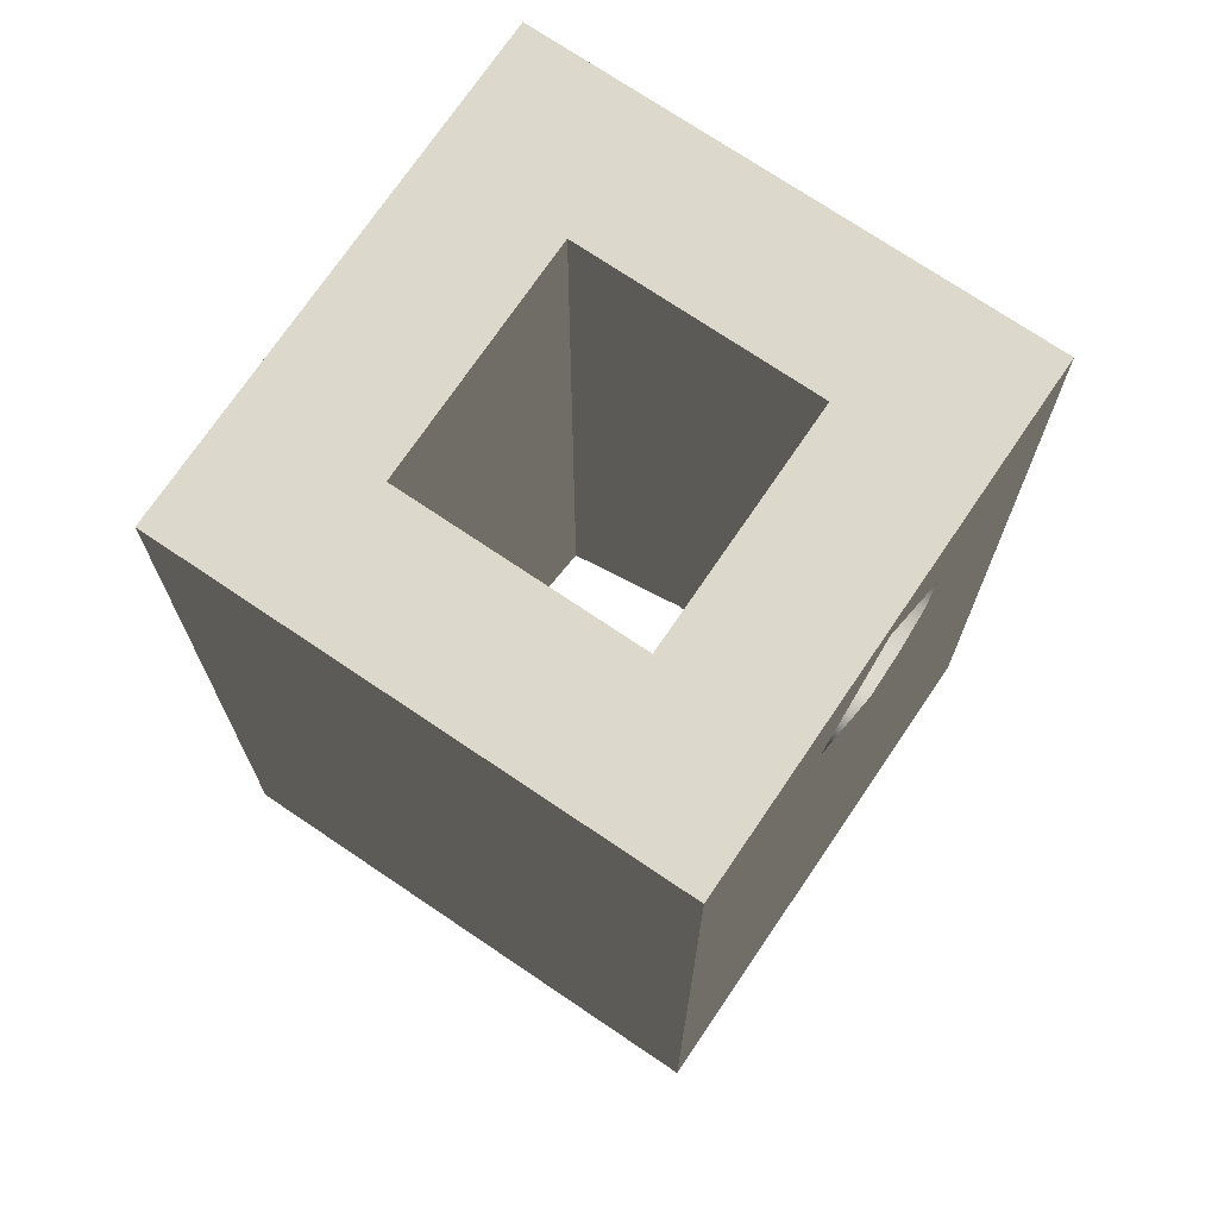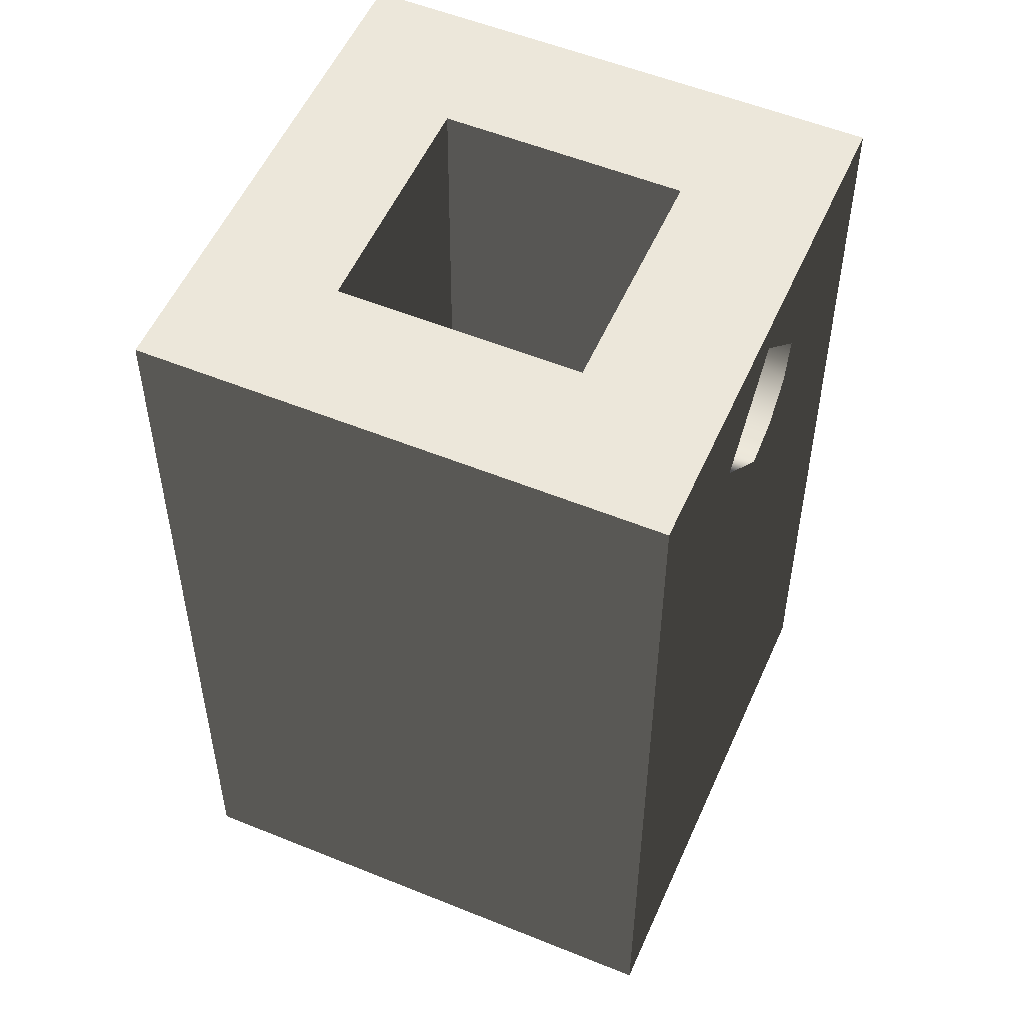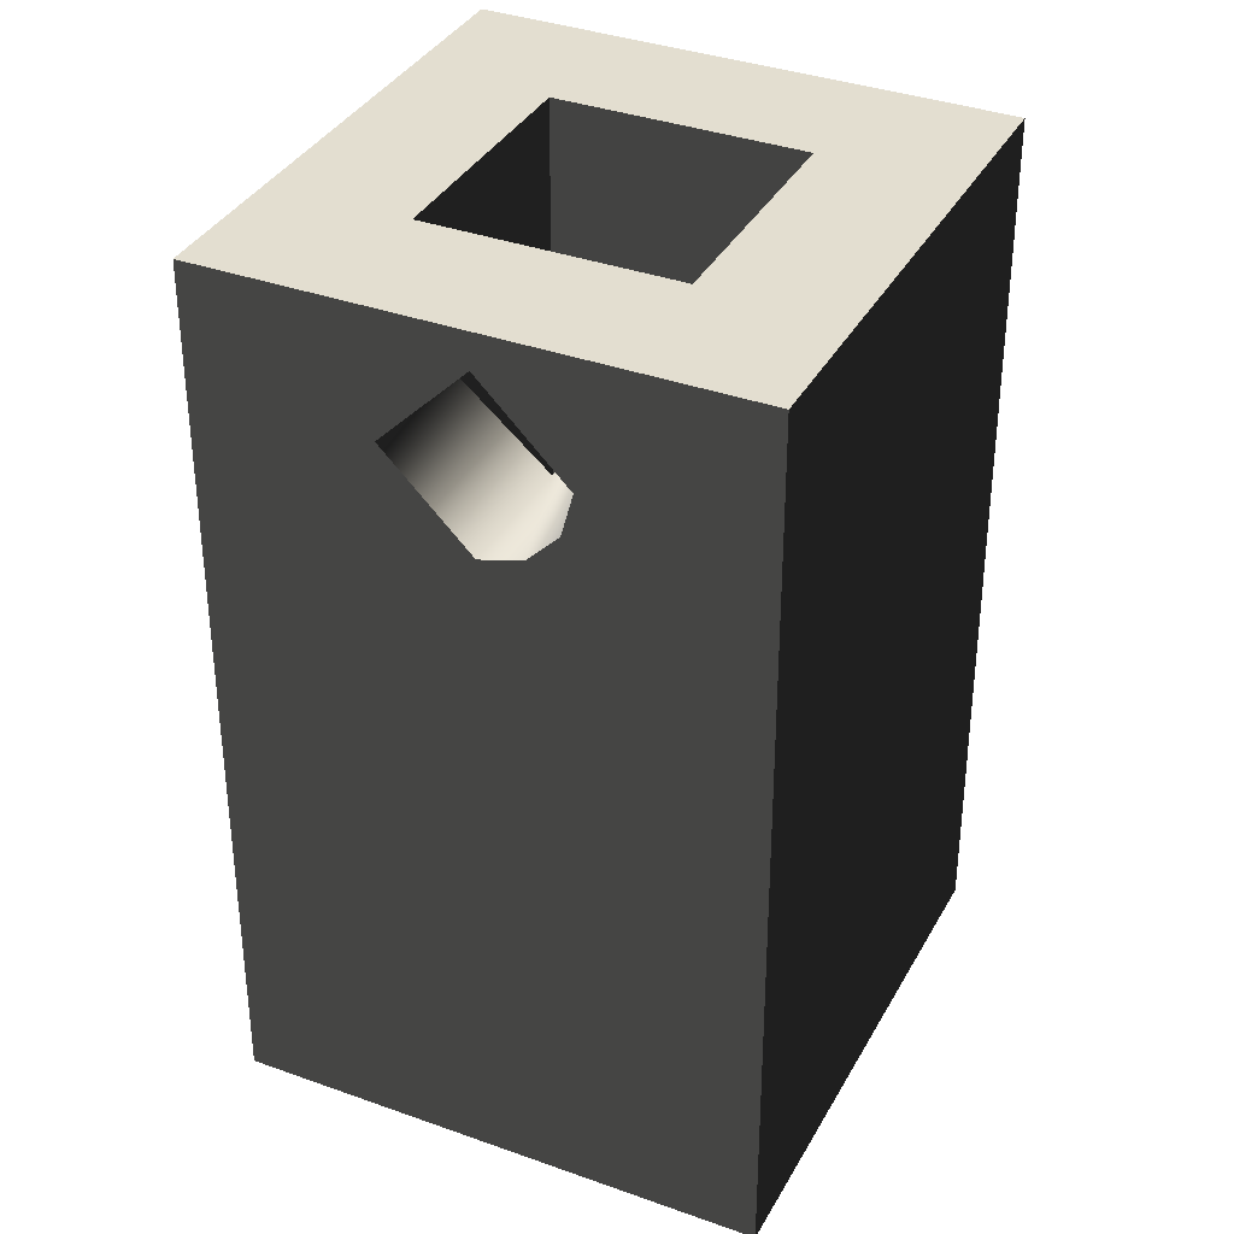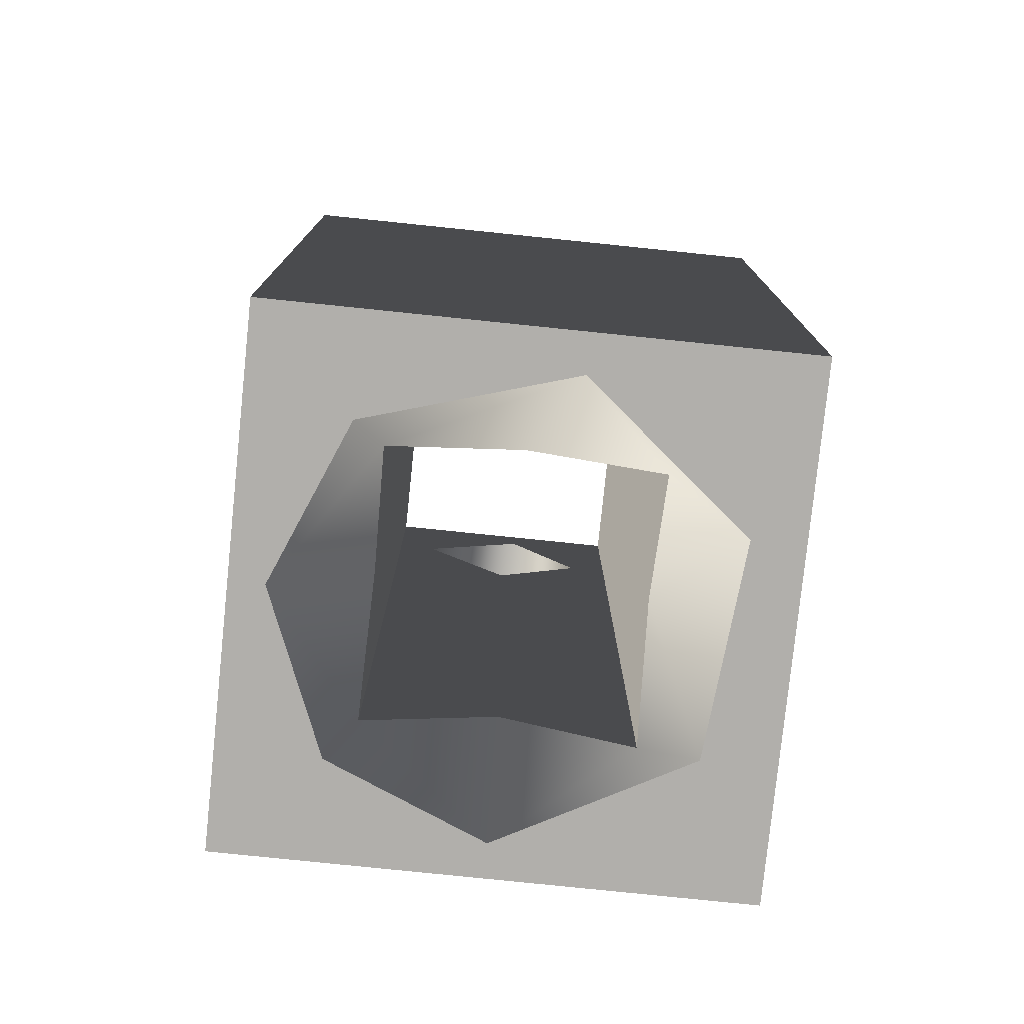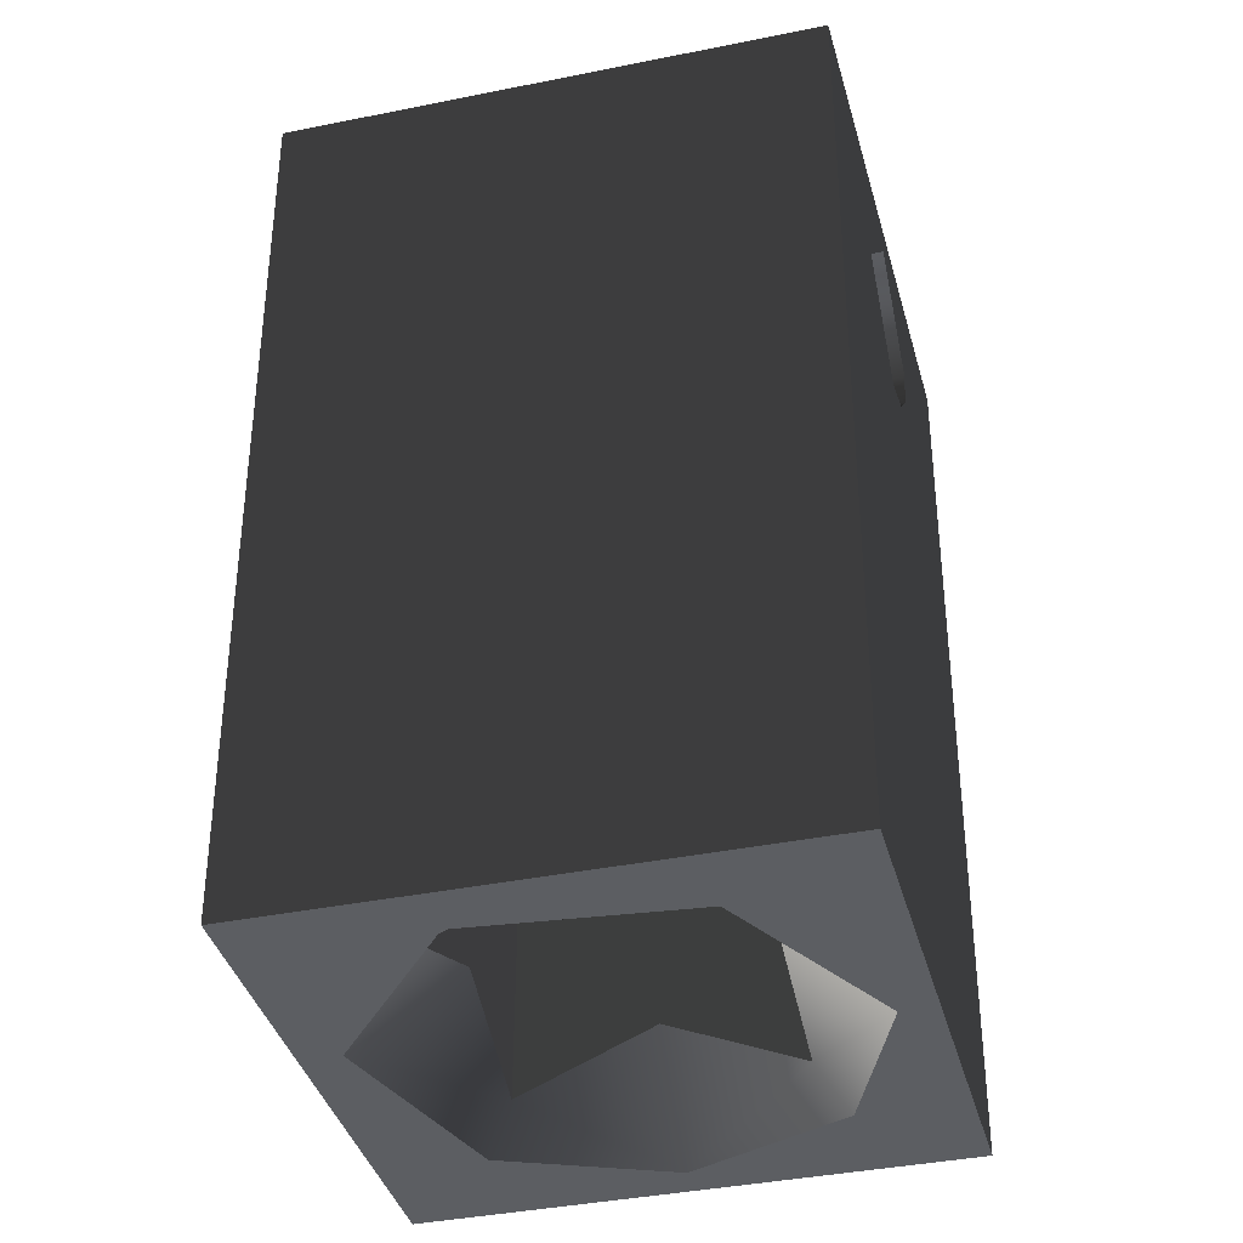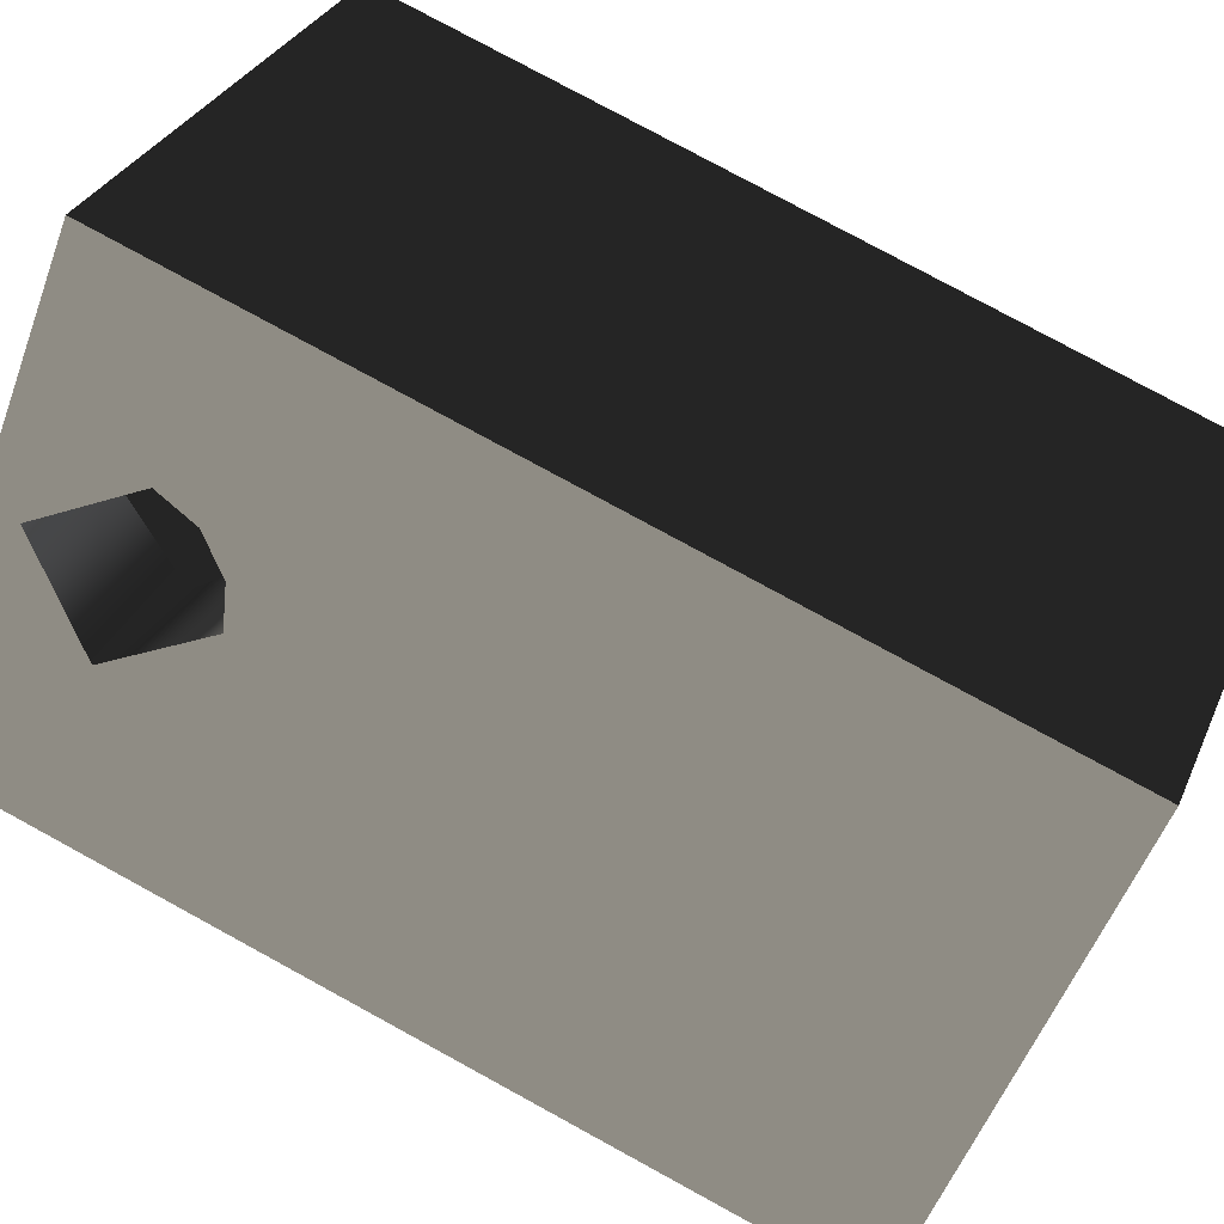
<metadata>
{"format":"obj","ext":"obj","renderer":"f3d","projection":"perspective","resolution":1024,"background":"white","views":[{"elev":72.7,"azim":-100.9,"up":"+Y"},{"elev":53.8,"azim":-111.5,"up":"+Y"},{"elev":35.8,"azim":-19.6,"up":"+Y"},{"elev":-78.2,"azim":129.1,"up":"+Y"},{"elev":-37.7,"azim":-120.4,"up":"+Y"},{"elev":78.5,"azim":-61.4,"up":"+Z"}]}
</metadata>
<code>
g Face_1
v 0.2211 0.0182 -0.1429
v 0.2157 0.0182 -0.1376
v 0.2104 0.0182 -0.1429
v 0.2157 0.0182 -0.1482
v 0.2135 0.0182 -0.1406
v 0.2157 0.0182 -0.1396
v 0.218 0.0182 -0.1406
v 0.219 0.0182 -0.1429
v 0.2176 0.0182 -0.1456
v 0.2145 0.0182 -0.1459
v 0.2126 0.0182 -0.1435
f 5 3 11
f 10 11 3
f 4 10 3
f 6 2 5
f 9 10 4
f 7 2 6
f 1 7 8
f 1 8 9
f 1 2 7
f 2 3 5
f 4 1 9
g Face_2
v 0.2183 0.0307 -0.1429
v 0.2184 0.01877 -0.1429
v 0.2157 0.0307 -0.1404
v 0.2157 0.01877 -0.1402
v 0.2171 0.01956 -0.1416
f 16 14 12
f 16 15 14
f 13 16 12
g Face_3
v 0.2157 0.0307 -0.1454
v 0.2157 0.01877 -0.1456
v 0.2183 0.0307 -0.1429
v 0.2184 0.01877 -0.1429
v 0.2171 0.01956 -0.1442
f 17 18 21
f 19 21 20
f 19 17 21
g Face_4
v 0.2132 0.0307 -0.1429
v 0.2131 0.01877 -0.1429
v 0.2157 0.0307 -0.1454
v 0.2157 0.01877 -0.1456
v 0.2144 0.01956 -0.1442
f 22 23 26
f 24 26 25
f 24 22 26
g Face_5
v 0.2157 0.0307 -0.1404
v 0.2157 0.01877 -0.1402
v 0.2132 0.0307 -0.1429
v 0.2131 0.01877 -0.1429
v 0.2144 0.01956 -0.1416
v 0.2145 0.0277 -0.1416
v 0.2154 0.02915 -0.1408
v 0.2143 0.03018 -0.1418
v 0.2136 0.02875 -0.1425
f 35 29 34
f 27 34 29
f 33 34 27
f 30 35 32
f 30 29 35
f 31 30 32
f 28 32 33
f 28 31 32
f 28 33 27
g Face_6
v 0.2157 0.0182 -0.1376
v 0.2157 0.0307 -0.1376
v 0.2104 0.0182 -0.1429
v 0.2104 0.0307 -0.1429
v 0.2131 0.0277 -0.1402
v 0.2122 0.02895 -0.1411
v 0.2131 0.0302 -0.1402
v 0.214 0.02895 -0.1394
v 0.2139 0.02833 -0.1395
v 0.2135 0.02787 -0.1398
f 41 42 39
f 37 42 43
f 37 43 44
f 37 39 42
f 38 40 41
f 38 41 39
f 36 44 45
f 36 45 40
f 36 37 44
f 36 40 38
g Face_7
v 0.2211 0.0182 -0.1429
v 0.2211 0.0307 -0.1429
v 0.2157 0.0182 -0.1376
v 0.2157 0.0307 -0.1376
f 46 49 48
f 46 47 49
g Face_8
v 0.2104 0.0182 -0.1429
v 0.2104 0.0307 -0.1429
v 0.2157 0.0182 -0.1482
v 0.2157 0.0307 -0.1482
f 50 53 52
f 50 51 53
g Face_9
v 0.2157 0.0182 -0.1482
v 0.2157 0.0307 -0.1482
v 0.2211 0.0182 -0.1429
v 0.2211 0.0307 -0.1429
f 54 57 56
f 54 55 57
g Face_10
v 0.2157 0.0307 -0.1376
v 0.2104 0.0307 -0.1429
v 0.2157 0.0307 -0.1482
v 0.2211 0.0307 -0.1429
v 0.2132 0.0307 -0.1429
v 0.2157 0.0307 -0.1454
v 0.2157 0.0307 -0.1404
v 0.2183 0.0307 -0.1429
f 58 64 62
f 58 62 59
f 63 60 59
f 63 59 62
f 61 65 64
f 61 63 65
f 61 60 63
f 61 64 58
g Face_11
v 0.2145 0.0277 -0.1416
v 0.2154 0.02915 -0.1408
v 0.2143 0.03018 -0.1418
v 0.2136 0.02875 -0.1425
v 0.2145 0.0277 -0.1416
v 0.2131 0.0277 -0.1402
v 0.2122 0.02895 -0.1411
v 0.2131 0.0302 -0.1402
v 0.214 0.02895 -0.1394
v 0.2139 0.02833 -0.1395
v 0.2135 0.02787 -0.1398
v 0.2131 0.0277 -0.1402
f 76 66 77
f 75 67 66
f 75 66 76
f 74 67 75
f 73 68 67
f 73 67 74
f 72 69 68
f 72 68 73
f 71 70 69
f 71 69 72
g Face_12
v 0.2135 0.0182 -0.1406
v 0.2157 0.0182 -0.1396
v 0.218 0.0182 -0.1406
v 0.219 0.0182 -0.1429
v 0.2184 0.01877 -0.1429
v 0.2157 0.01877 -0.1402
v 0.2171 0.01956 -0.1416
v 0.2131 0.01877 -0.1429
v 0.2144 0.01956 -0.1416
v 0.2157 0.01877 -0.1456
v 0.2144 0.01956 -0.1442
v 0.2184 0.01877 -0.1429
v 0.2171 0.01956 -0.1442
v 0.219 0.0182 -0.1429
v 0.2176 0.0182 -0.1456
v 0.2145 0.0182 -0.1459
v 0.2126 0.0182 -0.1435
f 80 82 81
f 80 84 82
f 83 84 80
f 79 83 80
f 78 86 83
f 78 83 79
f 85 86 78
f 94 88 85
f 94 85 78
f 93 88 94
f 87 88 93
f 92 90 87
f 92 87 93
f 89 90 92
f 91 89 92

</code>
